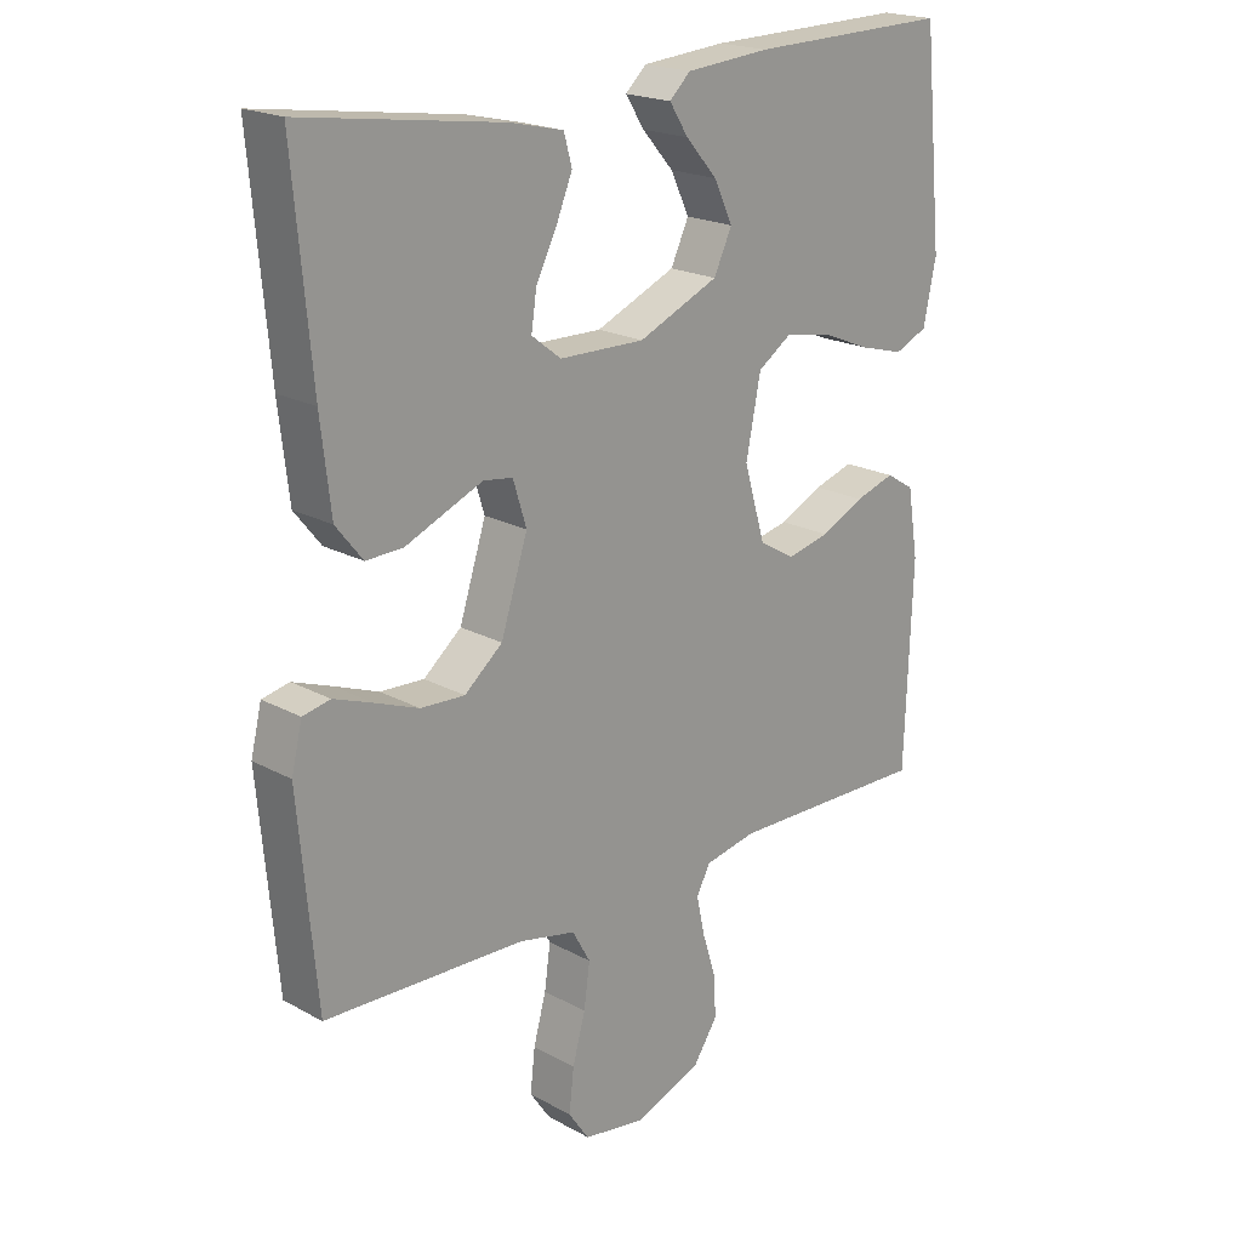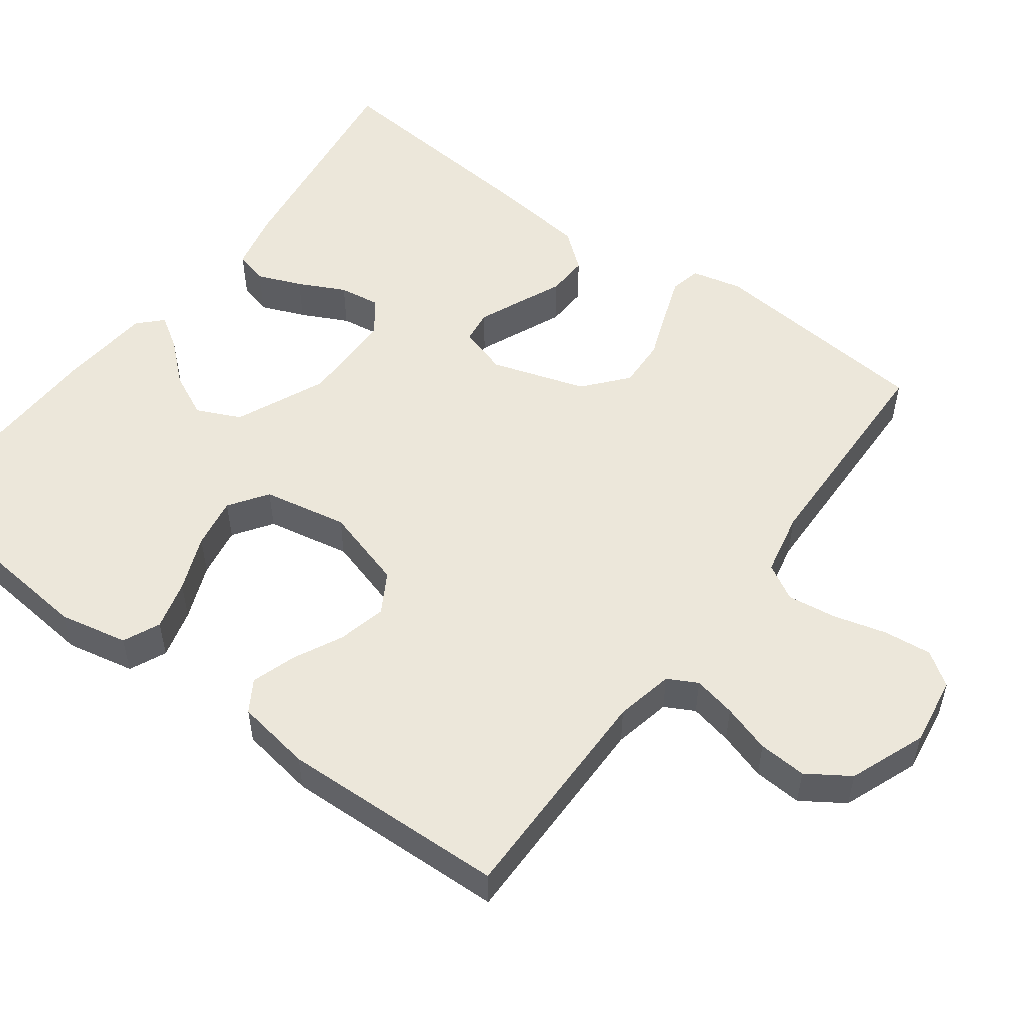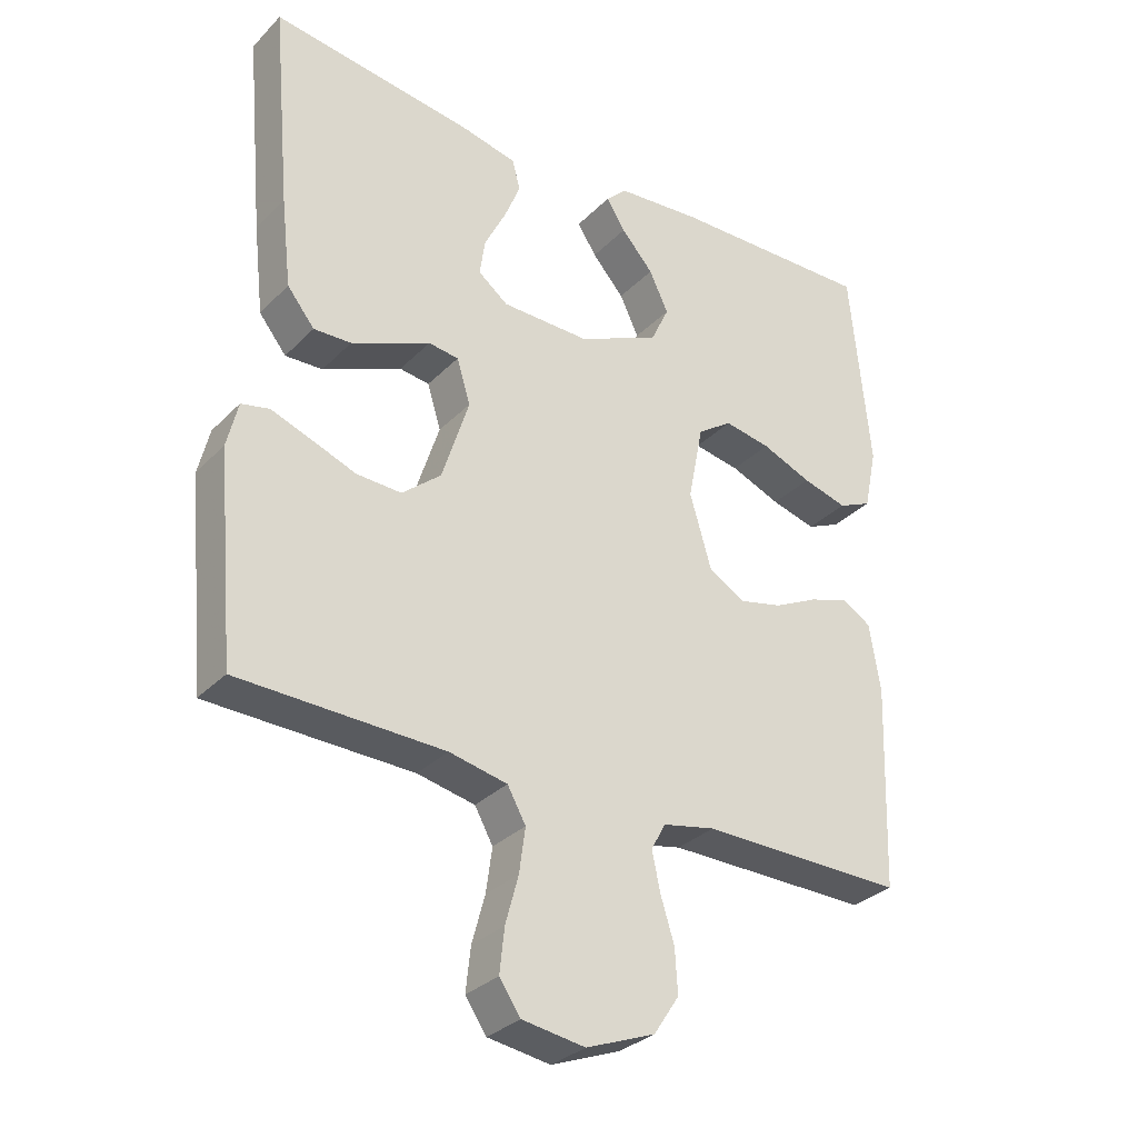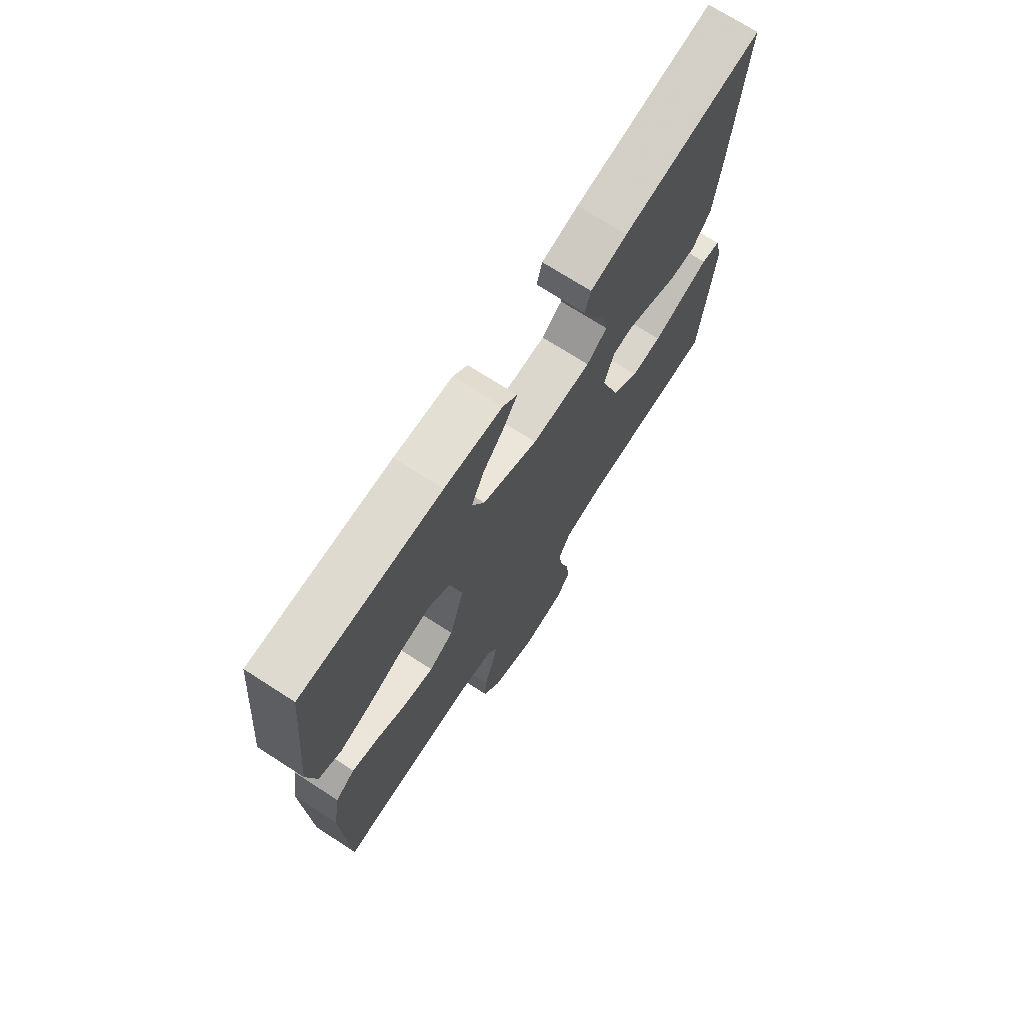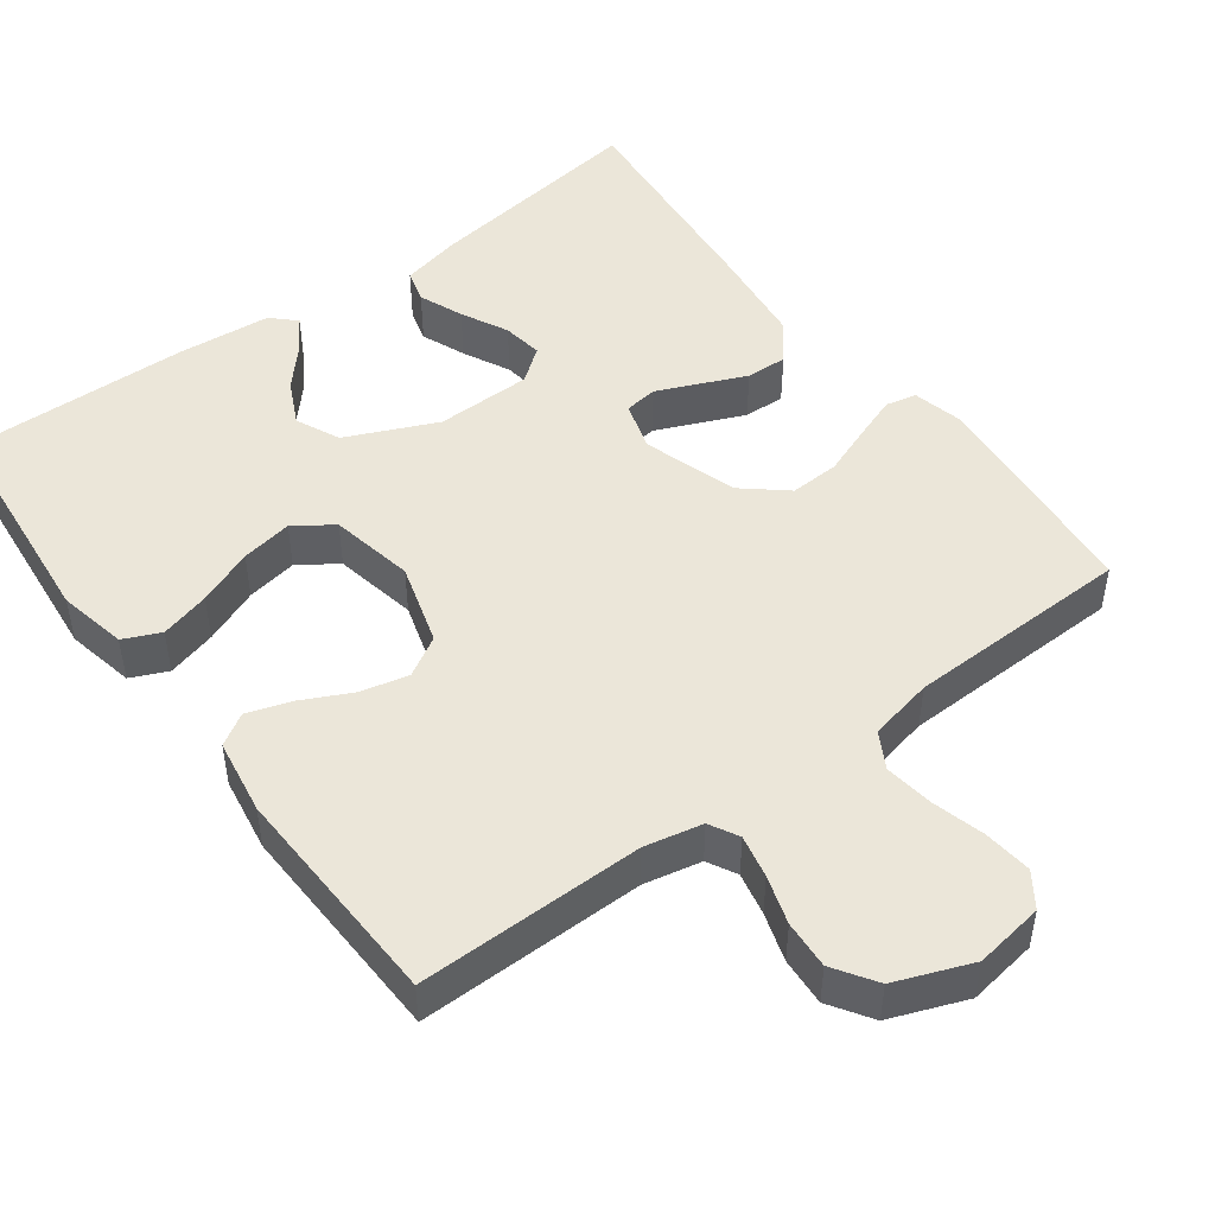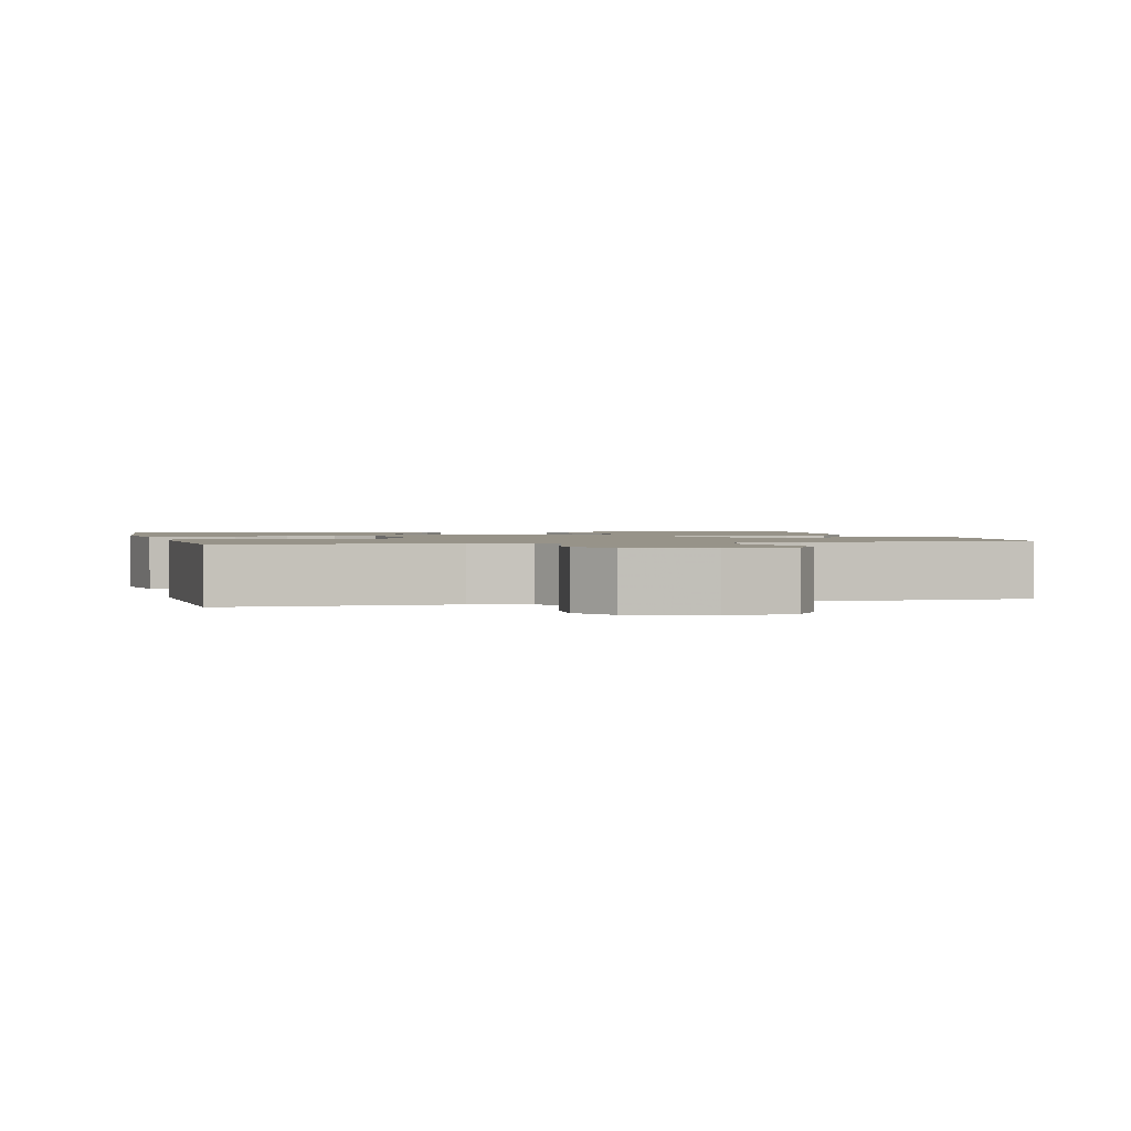
<metadata>
{"format":"obj","ext":"obj","renderer":"f3d","projection":"perspective","resolution":1024,"background":"white","views":[{"elev":20.1,"azim":-44.8,"up":"+Z"},{"elev":52.9,"azim":126.7,"up":"+Y"},{"elev":-31.3,"azim":-35.8,"up":"+Z"},{"elev":72.0,"azim":122.8,"up":"+Z"},{"elev":48.2,"azim":143.5,"up":"+Y"},{"elev":1.5,"azim":166.1,"up":"+Y"}]}
</metadata>
<code>
v -0.5 0.07 0.5
v -0.2 0.07 0.458
v -0.121 0.07 0.44
v -0.109 0.07 0.396
v -0.133 0.07 0.337
v -0.164 0.07 0.275
v -0.172 0.07 0.221
v -0.128 0.07 0.187
v 0 0.07 0.185
v 0.12 0.07 0.238
v 0.147 0.07 0.296
v 0.119 0.07 0.355
v 0.072 0.07 0.408
v 0.044 0.07 0.452
v 0.075 0.07 0.482
v 0.2 0.07 0.493
v 0.5 0.07 0.5
v 0.529 0.07 0.2
v 0.51 0.07 0.109
v 0.461 0.07 0.087
v 0.395 0.07 0.105
v 0.321 0.07 0.135
v 0.253 0.07 0.147
v 0.202 0.07 0.112
v 0.18 0.07 0
v 0.212 0.07 -0.109
v 0.265 0.07 -0.14
v 0.329 0.07 -0.125
v 0.394 0.07 -0.093
v 0.453 0.07 -0.074
v 0.495 0.07 -0.1
v 0.511 0.07 -0.2
v 0.5 0.07 -0.5
v 0.2 0.07 -0.497
v 0.123 0.07 -0.513
v 0.102 0.07 -0.552
v 0.114 0.07 -0.609
v 0.134 0.07 -0.673
v 0.138 0.07 -0.737
v 0.101 0.07 -0.793
v 0 0.07 -0.832
v -0.092 0.07 -0.818
v -0.123 0.07 -0.773
v -0.116 0.07 -0.709
v -0.097 0.07 -0.639
v -0.088 0.07 -0.574
v -0.115 0.07 -0.526
v -0.2 0.07 -0.508
v -0.5 0.07 -0.5
v -0.527 0.07 -0.2
v -0.511 0.07 -0.133
v -0.47 0.07 -0.124
v -0.412 0.07 -0.145
v -0.346 0.07 -0.17
v -0.28 0.07 -0.173
v -0.223 0.07 -0.125
v -0.183 0.07 0
v -0.203 0.07 0.065
v -0.247 0.07 0.071
v -0.303 0.07 0.047
v -0.363 0.07 0.021
v -0.418 0.07 0.019
v -0.458 0.07 0.069
v -0.473 0.07 0.2
v -0.5 0 0.5
v -0.2 0 0.458
v -0.121 0 0.44
v -0.109 0 0.396
v -0.133 0 0.337
v -0.164 0 0.275
v -0.172 0 0.221
v -0.128 0 0.187
v 0 0 0.185
v 0.12 0 0.238
v 0.147 0 0.296
v 0.119 0 0.355
v 0.072 0 0.408
v 0.044 0 0.452
v 0.075 0 0.482
v 0.2 0 0.493
v 0.5 0 0.5
v 0.529 0 0.2
v 0.51 0 0.109
v 0.461 0 0.087
v 0.395 0 0.105
v 0.321 0 0.135
v 0.253 0 0.147
v 0.202 0 0.112
v 0.18 0 0
v 0.212 0 -0.109
v 0.265 0 -0.14
v 0.329 0 -0.125
v 0.394 0 -0.093
v 0.453 0 -0.074
v 0.495 0 -0.1
v 0.511 0 -0.2
v 0.5 0 -0.5
v 0.2 0 -0.497
v 0.123 0 -0.513
v 0.102 0 -0.552
v 0.114 0 -0.609
v 0.134 0 -0.673
v 0.138 0 -0.737
v 0.101 0 -0.793
v 0 0 -0.832
v -0.092 0 -0.818
v -0.123 0 -0.773
v -0.116 0 -0.709
v -0.097 0 -0.639
v -0.088 0 -0.574
v -0.115 0 -0.526
v -0.2 0 -0.508
v -0.5 0 -0.5
v -0.527 0 -0.2
v -0.511 0 -0.133
v -0.47 0 -0.124
v -0.412 0 -0.145
v -0.346 0 -0.17
v -0.28 0 -0.173
v -0.223 0 -0.125
v -0.183 0 0
v -0.203 0 0.065
v -0.247 0 0.071
v -0.303 0 0.047
v -0.363 0 0.021
v -0.418 0 0.019
v -0.458 0 0.069
v -0.473 0 0.2
f 4 5 6
f 3 4 6
f 2 3 6
f 1 2 6
f 64 1 6
f 63 64 6
f 62 63 6
f 61 62 6
f 60 61 6
f 59 60 6 7
f 58 59 7 8
f 57 58 8 9
f 56 57 9 10
f 52 53 54
f 51 52 54
f 50 51 54
f 49 50 54
f 48 49 54
f 47 48 54 55
f 46 47 55 56
f 43 44 45
f 42 43 45
f 41 42 45
f 40 41 45
f 39 40 45
f 38 39 45
f 37 38 45
f 36 37 45 46
f 46 56 10
f 36 46 10
f 35 36 10
f 32 33 34
f 31 32 34
f 30 31 34
f 29 30 34
f 28 29 34
f 27 28 34 35
f 20 21 22
f 19 20 22
f 18 19 22
f 17 18 22
f 16 17 22
f 15 16 22
f 14 15 22
f 13 14 22
f 12 13 22
f 11 12 22 23
f 10 11 23 24
f 26 27 35
f 25 26 35
f 25 35 10
f 10 24 25
f 70 69 68
f 70 68 67
f 70 67 66
f 70 66 65
f 70 65 128
f 70 128 127
f 70 127 126
f 70 126 125
f 70 125 124
f 71 70 124 123
f 72 71 123 122
f 73 72 122 121
f 74 73 121 120
f 118 117 116
f 118 116 115
f 118 115 114
f 118 114 113
f 118 113 112
f 119 118 112 111
f 120 119 111 110
f 109 108 107
f 109 107 106
f 109 106 105
f 109 105 104
f 109 104 103
f 109 103 102
f 109 102 101
f 110 109 101 100
f 74 120 110
f 74 110 100
f 74 100 99
f 98 97 96
f 98 96 95
f 98 95 94
f 98 94 93
f 98 93 92
f 99 98 92 91
f 86 85 84
f 86 84 83
f 86 83 82
f 86 82 81
f 86 81 80
f 86 80 79
f 86 79 78
f 86 78 77
f 86 77 76
f 87 86 76 75
f 88 87 75 74
f 99 91 90
f 99 90 89
f 74 99 89
f 89 88 74
f 1 65 66 2
f 2 66 67 3
f 3 67 68 4
f 4 68 69 5
f 5 69 70 6
f 6 70 71 7
f 7 71 72 8
f 8 72 73 9
f 9 73 74 10
f 10 74 75 11
f 11 75 76 12
f 12 76 77 13
f 13 77 78 14
f 14 78 79 15
f 15 79 80 16
f 16 80 81 17
f 17 81 82 18
f 18 82 83 19
f 19 83 84 20
f 20 84 85 21
f 21 85 86 22
f 22 86 87 23
f 23 87 88 24
f 24 88 89 25
f 25 89 90 26
f 26 90 91 27
f 27 91 92 28
f 28 92 93 29
f 29 93 94 30
f 30 94 95 31
f 31 95 96 32
f 32 96 97 33
f 33 97 98 34
f 34 98 99 35
f 35 99 100 36
f 36 100 101 37
f 37 101 102 38
f 38 102 103 39
f 39 103 104 40
f 40 104 105 41
f 41 105 106 42
f 42 106 107 43
f 43 107 108 44
f 44 108 109 45
f 45 109 110 46
f 46 110 111 47
f 47 111 112 48
f 48 112 113 49
f 49 113 114 50
f 50 114 115 51
f 51 115 116 52
f 52 116 117 53
f 53 117 118 54
f 54 118 119 55
f 55 119 120 56
f 56 120 121 57
f 57 121 122 58
f 58 122 123 59
f 59 123 124 60
f 60 124 125 61
f 61 125 126 62
f 62 126 127 63
f 63 127 128 64
f 64 128 65 1

</code>
